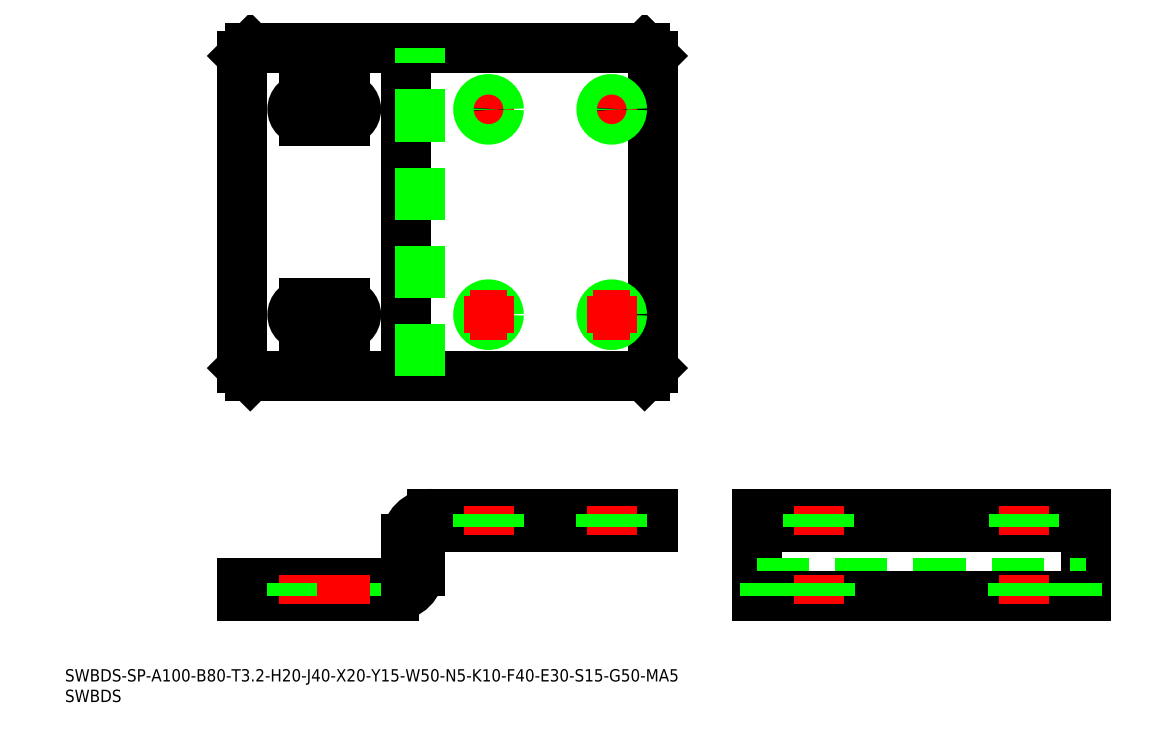
<metadata>
{"format":"dxf","ext":"dxf","renderer":"ezdxf+matplotlib","layout":"modelspace","background":"white","min_lineweight":24,"dpi":150}
</metadata>
<code>
0
SECTION
2
ENTITIES
0
LINE
8
0
10
45.12
20
159.3
30
0
11
141.1
21
159.3
31
0
0
LINE
8
0
10
141.1
20
159.3
30
0
11
143.1
21
157.3
31
0
0
LINE
8
0
10
143.1
20
157.3
30
0
11
143.1
21
81.31
31
0
0
LINE
8
0
10
143.1
20
81.31
30
0
11
141.1
21
79.31
31
0
0
LINE
8
0
10
141.1
20
79.31
30
0
11
45.12
21
79.31
31
0
0
LINE
8
0
10
45.12
20
79.31
30
0
11
43.12
21
81.31
31
0
0
LINE
8
0
10
43.12
20
81.31
30
0
11
43.12
21
157.3
31
0
0
LINE
8
0
10
43.12
20
157.3
30
0
11
45.12
21
159.3
31
0
0
LINE
8
0
10
43.12
20
29.01
30
0
11
80.12
21
29.01
31
0
0
LINE
8
0
10
43.12
20
25.81
30
0
11
43.12
21
29.01
31
0
0
LINE
8
0
10
43.12
20
25.81
30
0
11
80.12
21
25.81
31
0
0
LINE
8
0
10
89.32
20
45.81
30
0
11
143.1
21
45.81
31
0
0
LINE
8
0
10
89.32
20
42.61
30
0
11
143.1
21
42.61
31
0
0
LINE
8
0
10
143.1
20
45.81
30
0
11
143.1
21
42.61
31
0
0
LINE
8
0
10
83.12
20
32.01
30
0
11
83.12
21
39.61
31
0
0
LINE
8
0
10
86.32
20
32.01
30
0
11
86.32
21
39.61
31
0
0
ARC
8
0
10
89.32
20
39.61
30
0
40
3
50
90
51
180
0
ARC
8
0
10
80.12
20
32.01
30
0
40
3
50
270
51
0
0
ARC
8
0
10
80.12
20
32.01
30
0
40
6.2
50
270
51
0
0
ARC
8
0
10
89.32
20
39.61
30
0
40
6.2
50
90
51
180
0
LINE
8
0
10
141.1
20
45.81
30
0
11
141.1
21
42.61
31
0
0
LINE
8
0
10
45.12
20
25.81
30
0
11
45.12
21
29.01
31
0
0
LINE
8
0
10
83.12
20
79.31
30
0
11
83.12
21
159.3
31
0
0
LINE
8
0
10
86.32
20
79.31
30
0
11
86.32
21
159.3
31
0
0
LINE
8
0
10
168.5
20
45.81
30
0
11
248.5
21
45.81
31
0
0
LINE
8
0
10
168.5
20
42.61
30
0
11
248.5
21
42.61
31
0
0
LINE
8
0
10
248.5
20
45.81
30
0
11
248.5
21
25.81
31
0
0
LINE
8
0
10
246.5
20
45.81
30
0
11
246.5
21
42.61
31
0
0
LINE
8
0
10
168.5
20
45.81
30
0
11
168.5
21
25.81
31
0
0
LINE
8
0
10
170.5
20
45.81
30
0
11
170.5
21
42.61
31
0
0
LINE
8
0
10
168.5
20
29.01
30
0
11
248.5
21
29.01
31
0
0
LINE
8
0
10
168.5
20
25.81
30
0
11
248.5
21
25.81
31
0
0
LINE
8
0
10
170.5
20
29.01
30
0
11
170.5
21
25.81
31
0
0
LINE
8
0
10
246.5
20
29.01
30
0
11
246.5
21
25.81
31
0
0
INSERT
8
0
2
*U1
10
0
20
0
30
0
0
INSERT
8
0
2
*U2
10
0
20
0
30
0
0
LINE
8
CENTER
10
72.62
20
144.3
30
0
11
53.62
21
144.3
31
0
0
LINE
8
CENTER
10
63.12
20
139.8
30
0
11
63.12
21
148.8
31
0
0
LINE
8
CENTER
10
58.12
20
31.01
30
0
11
58.12
21
23.81
31
0
0
LINE
8
0
10
55.37
20
29.01
30
0
11
55.37
21
25.81
31
0
0
LINE
8
0
10
70.87
20
29.01
30
0
11
70.87
21
25.81
31
0
0
LINE
8
CENTER
10
183.5
20
31.01
30
0
11
183.5
21
23.81
31
0
0
LINE
8
0
10
180.7
20
29.01
30
0
11
180.7
21
25.81
31
0
0
LINE
8
0
10
186.2
20
29.01
30
0
11
186.2
21
25.81
31
0
0
LINE
8
CENTER
10
58.12
20
139.8
30
0
11
58.12
21
148.8
31
0
0
LINE
8
CENTER
10
68.12
20
139.8
30
0
11
68.12
21
148.8
31
0
0
LINE
8
CENTER
10
72.62
20
94.31
30
0
11
53.62
21
94.31
31
0
0
LINE
8
CENTER
10
63.12
20
98.81
30
0
11
63.12
21
89.81
31
0
0
LINE
8
CENTER
10
58.12
20
98.81
30
0
11
58.12
21
89.81
31
0
0
LINE
8
CENTER
10
68.12
20
98.81
30
0
11
68.12
21
89.81
31
0
0
LINE
8
CENTER
10
68.12
20
31.01
30
0
11
68.12
21
23.81
31
0
0
LINE
8
CENTER
10
183.5
20
40.61
30
0
11
183.5
21
47.81
31
0
0
LINE
8
CENTER
10
233.5
20
40.61
30
0
11
233.5
21
47.81
31
0
0
LINE
8
0
10
181
20
42.61
30
0
11
181
21
45.81
31
0
0
LINE
8
0
10
186
20
42.61
30
0
11
186
21
45.81
31
0
0
LINE
8
0
10
231
20
42.61
30
0
11
231
21
45.81
31
0
0
LINE
8
0
10
236
20
42.61
30
0
11
236
21
45.81
31
0
0
LINE
8
0
10
185.6
20
45.81
30
0
11
185.6
21
42.61
31
0
0
LINE
8
0
10
181.4
20
45.81
30
0
11
181.4
21
42.61
31
0
0
LINE
8
0
10
235.6
20
45.81
30
0
11
235.6
21
42.61
31
0
0
LINE
8
0
10
231.4
20
45.81
30
0
11
231.4
21
42.61
31
0
0
LINE
8
CENTER
10
233.5
20
31.01
30
0
11
233.5
21
23.81
31
0
0
LINE
8
CENTER
10
103.1
20
47.81
30
0
11
103.1
21
40.61
31
0
0
LINE
8
0
10
105.6
20
45.81
30
0
11
105.6
21
42.61
31
0
0
LINE
8
CENTER
10
98.62
20
144.3
30
0
11
107.6
21
144.3
31
0
0
LINE
8
CENTER
10
103.1
20
139.8
30
0
11
103.1
21
148.8
31
0
0
CIRCLE
8
0
10
103.1
20
94.31
30
0
40
2.067
0
CIRCLE
8
0
10
103.1
20
94.31
30
0
40
2.5
0
CIRCLE
8
0
10
103.1
20
144.3
30
0
40
2.067
0
CIRCLE
8
0
10
103.1
20
144.3
30
0
40
2.5
0
LINE
8
CENTER
10
98.62
20
94.31
30
0
11
107.6
21
94.31
31
0
0
LINE
8
CENTER
10
103.1
20
89.81
30
0
11
103.1
21
98.81
31
0
0
LINE
8
0
10
105.2
20
45.81
30
0
11
105.2
21
42.61
31
0
0
LINE
8
0
10
100.6
20
45.81
30
0
11
100.6
21
42.61
31
0
0
LINE
8
0
10
101.1
20
45.81
30
0
11
101.1
21
42.61
31
0
0
LINE
8
CENTER
10
133.1
20
47.81
30
0
11
133.1
21
40.61
31
0
0
LINE
8
0
10
135.6
20
45.81
30
0
11
135.6
21
42.61
31
0
0
LINE
8
CENTER
10
128.6
20
144.3
30
0
11
137.6
21
144.3
31
0
0
LINE
8
CENTER
10
133.1
20
139.8
30
0
11
133.1
21
148.8
31
0
0
CIRCLE
8
0
10
133.1
20
94.31
30
0
40
2.067
0
CIRCLE
8
0
10
133.1
20
94.31
30
0
40
2.5
0
CIRCLE
8
0
10
133.1
20
144.3
30
0
40
2.067
0
CIRCLE
8
0
10
133.1
20
144.3
30
0
40
2.5
0
LINE
8
CENTER
10
128.6
20
94.31
30
0
11
137.6
21
94.31
31
0
0
LINE
8
CENTER
10
133.1
20
89.81
30
0
11
133.1
21
98.81
31
0
0
LINE
8
0
10
135.2
20
45.81
30
0
11
135.2
21
42.61
31
0
0
LINE
8
0
10
130.6
20
45.81
30
0
11
130.6
21
42.61
31
0
0
LINE
8
0
10
131.1
20
45.81
30
0
11
131.1
21
42.61
31
0
0
ARC
8
0
10
58.12
20
144.3
30
0
40
2.75
50
90
51
270
0
ARC
8
0
10
68.12
20
144.3
30
0
40
2.75
50
270
51
90
0
LINE
8
0
10
58.12
20
147.1
30
0
11
68.12
21
147.1
31
0
0
LINE
8
0
10
68.12
20
141.6
30
0
11
58.12
21
141.6
31
0
0
ARC
8
0
10
58.12
20
94.31
30
0
40
2.75
50
90
51
270
0
ARC
8
0
10
68.12
20
94.31
30
0
40
2.75
50
270
51
90
0
LINE
8
0
10
58.12
20
97.06
30
0
11
68.12
21
97.06
31
0
0
LINE
8
0
10
68.12
20
91.56
30
0
11
58.12
21
91.56
31
0
0
LINE
8
0
10
230.7
20
29.01
30
0
11
230.7
21
25.81
31
0
0
LINE
8
0
10
236.2
20
29.01
30
0
11
236.2
21
25.81
31
0
0
ENDSEC
0
EOF

</code>
